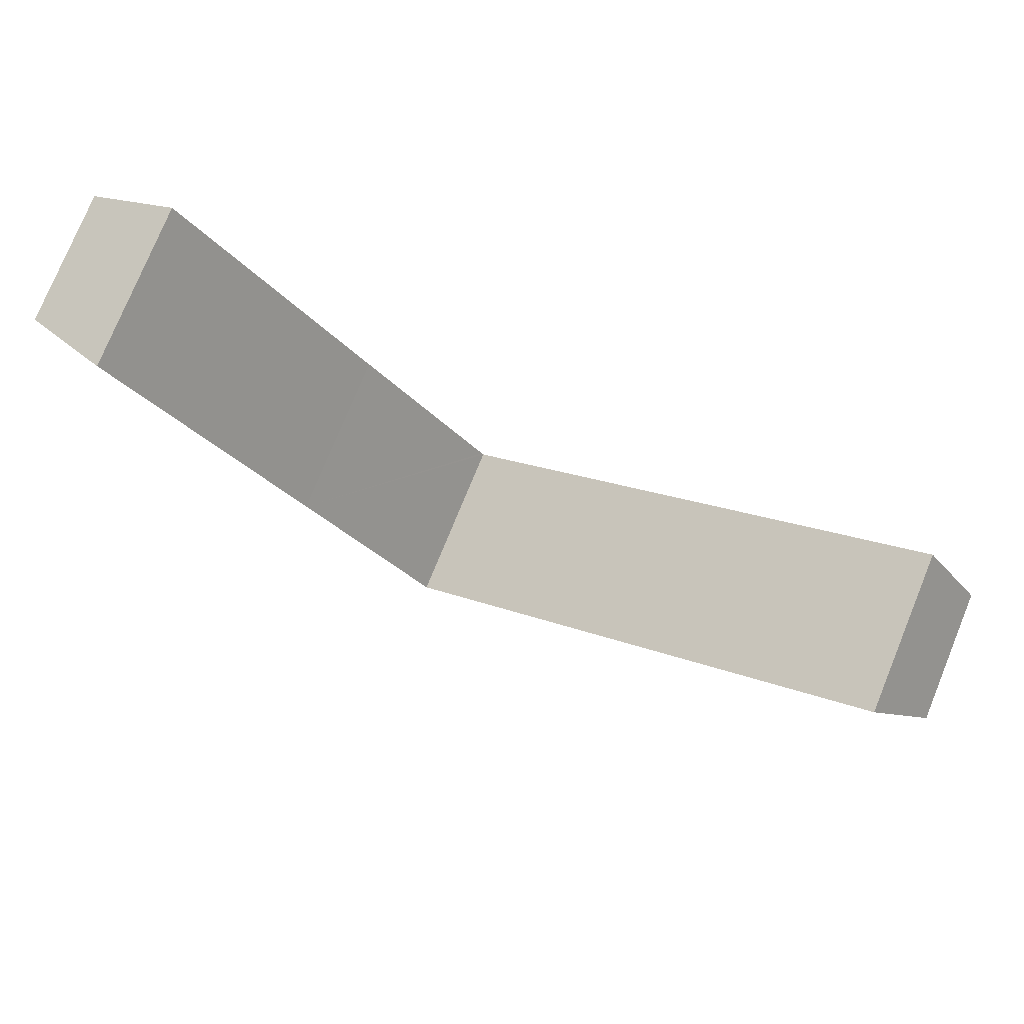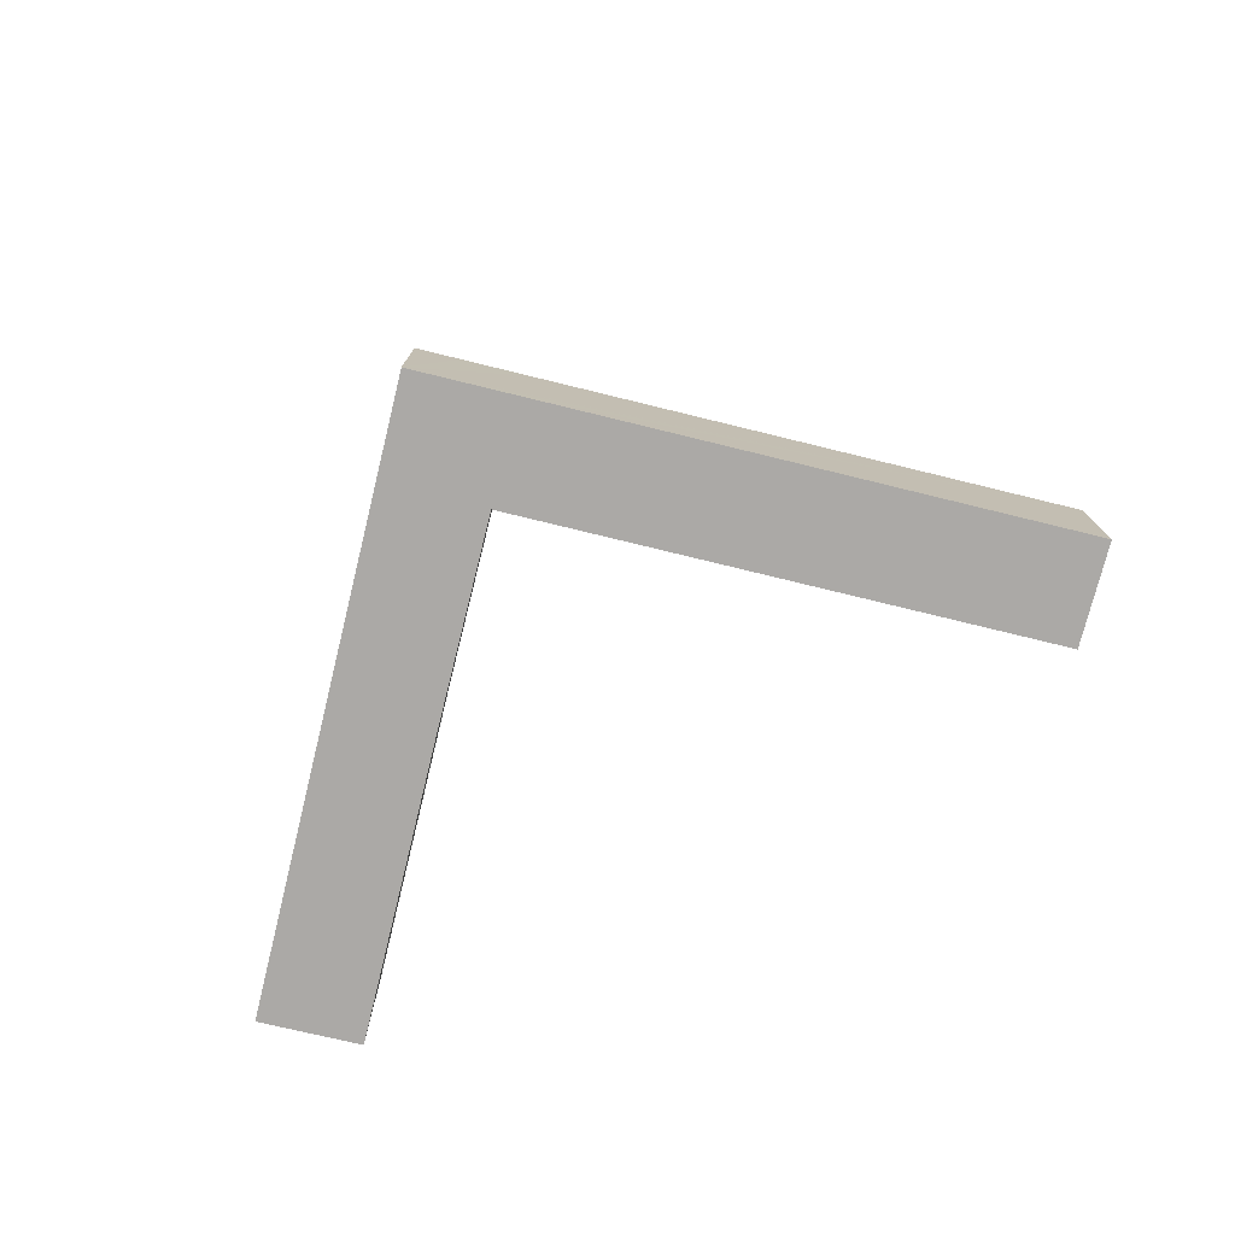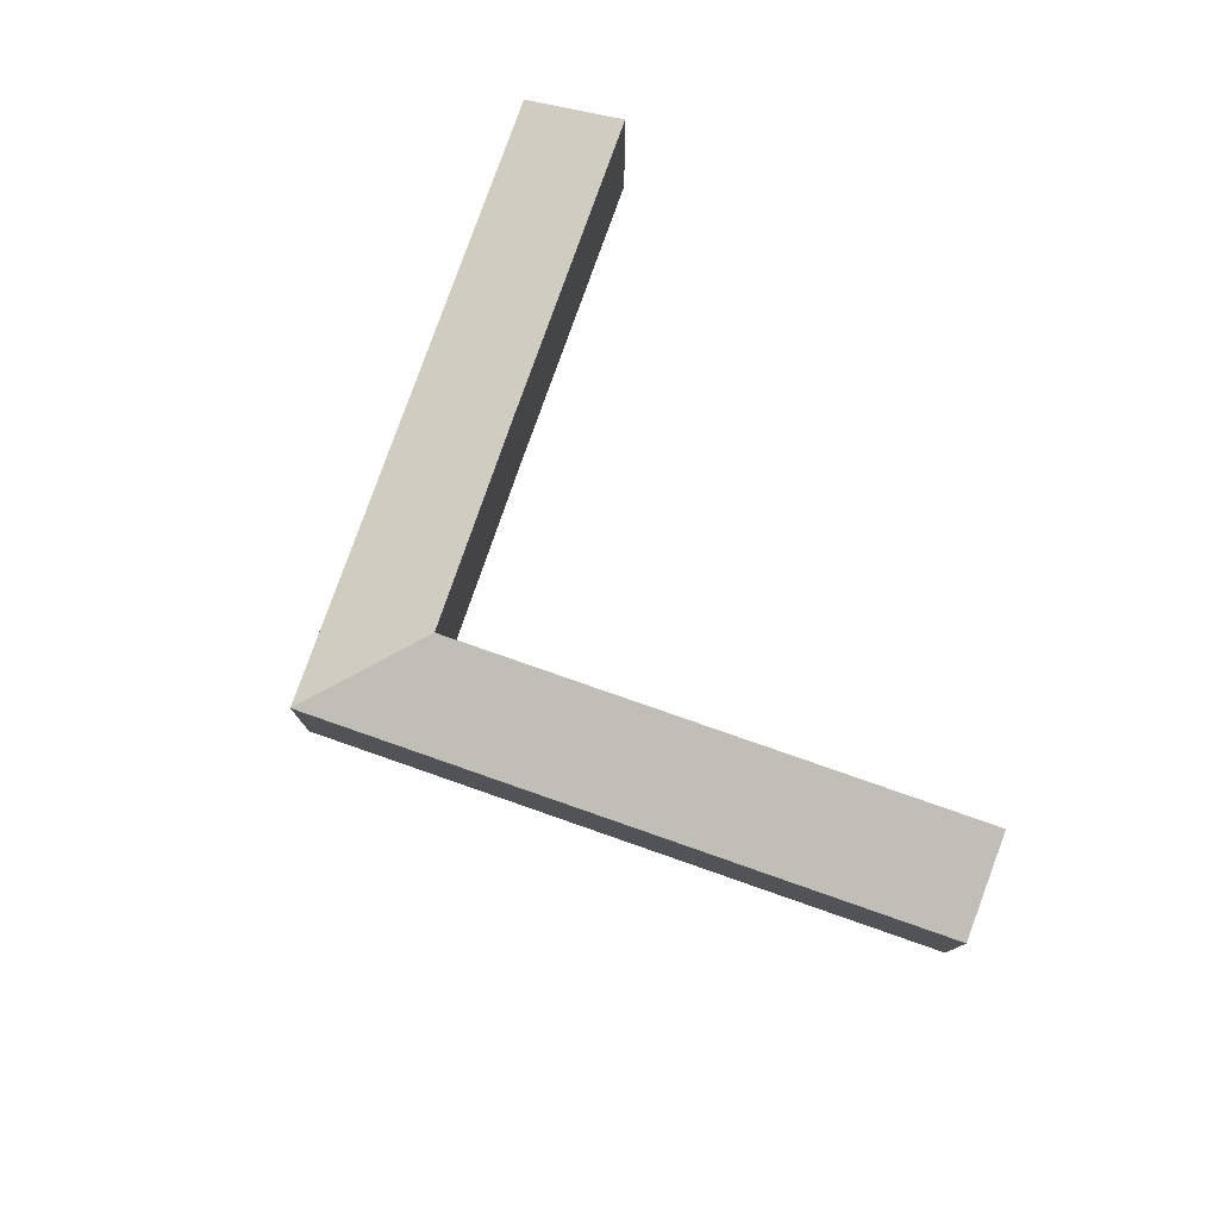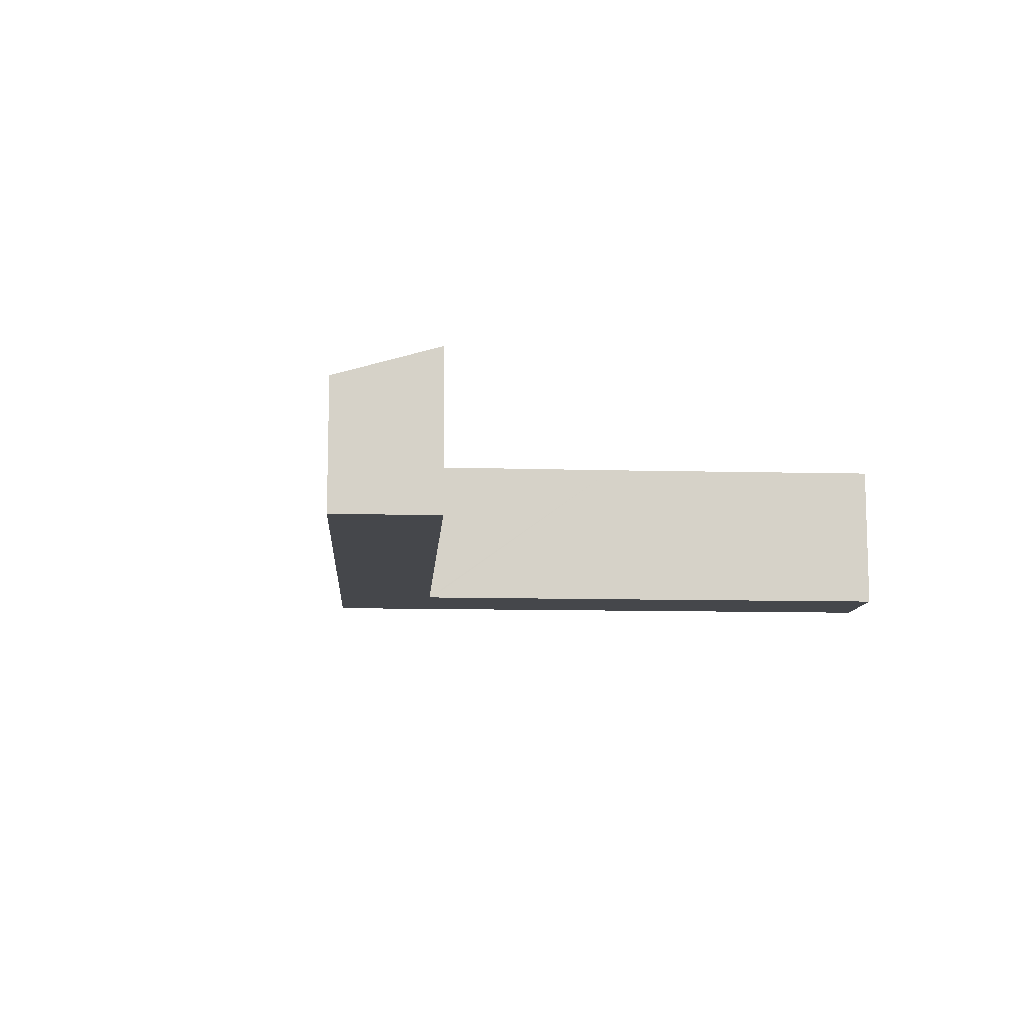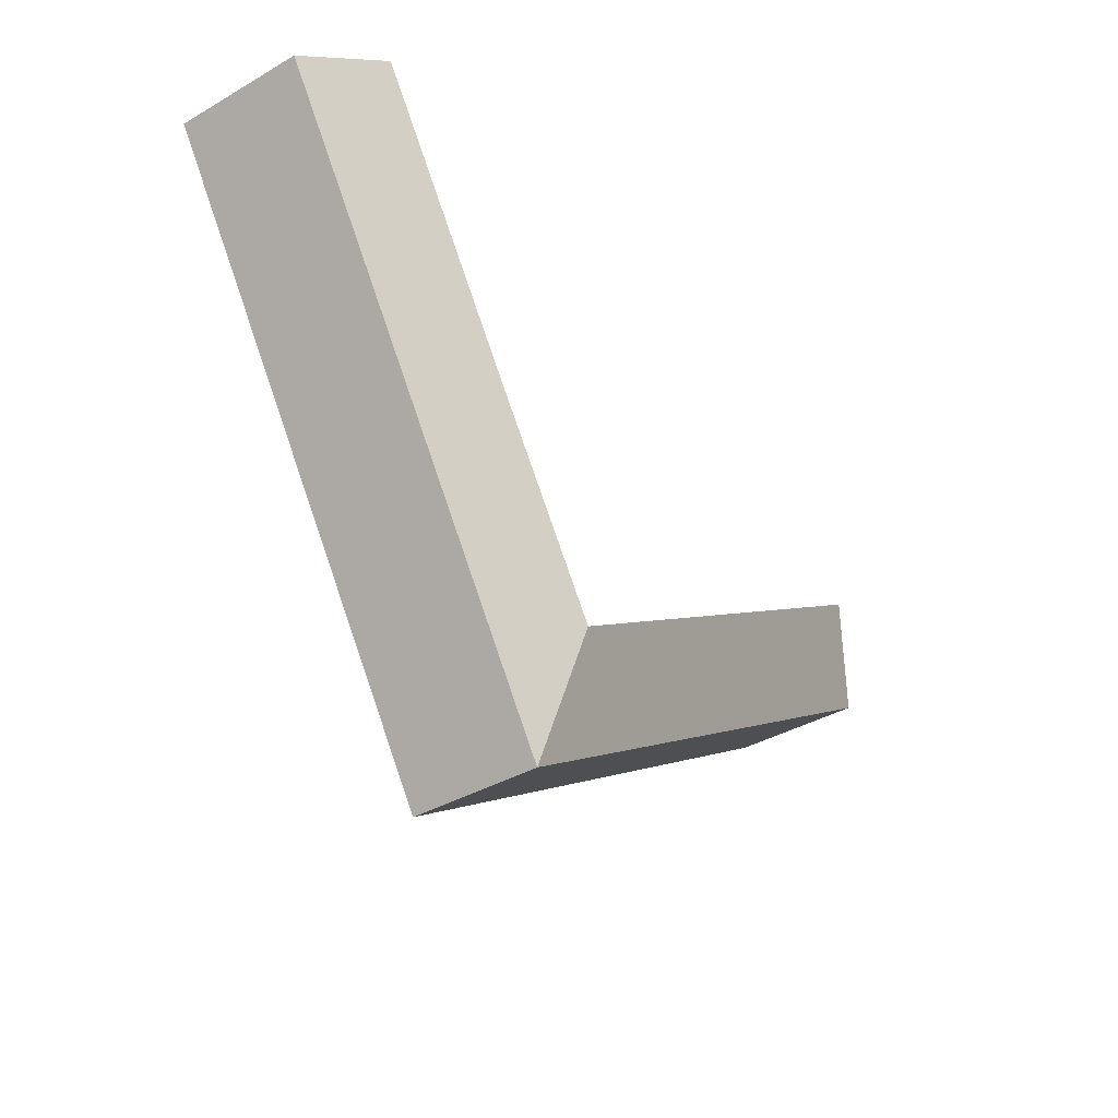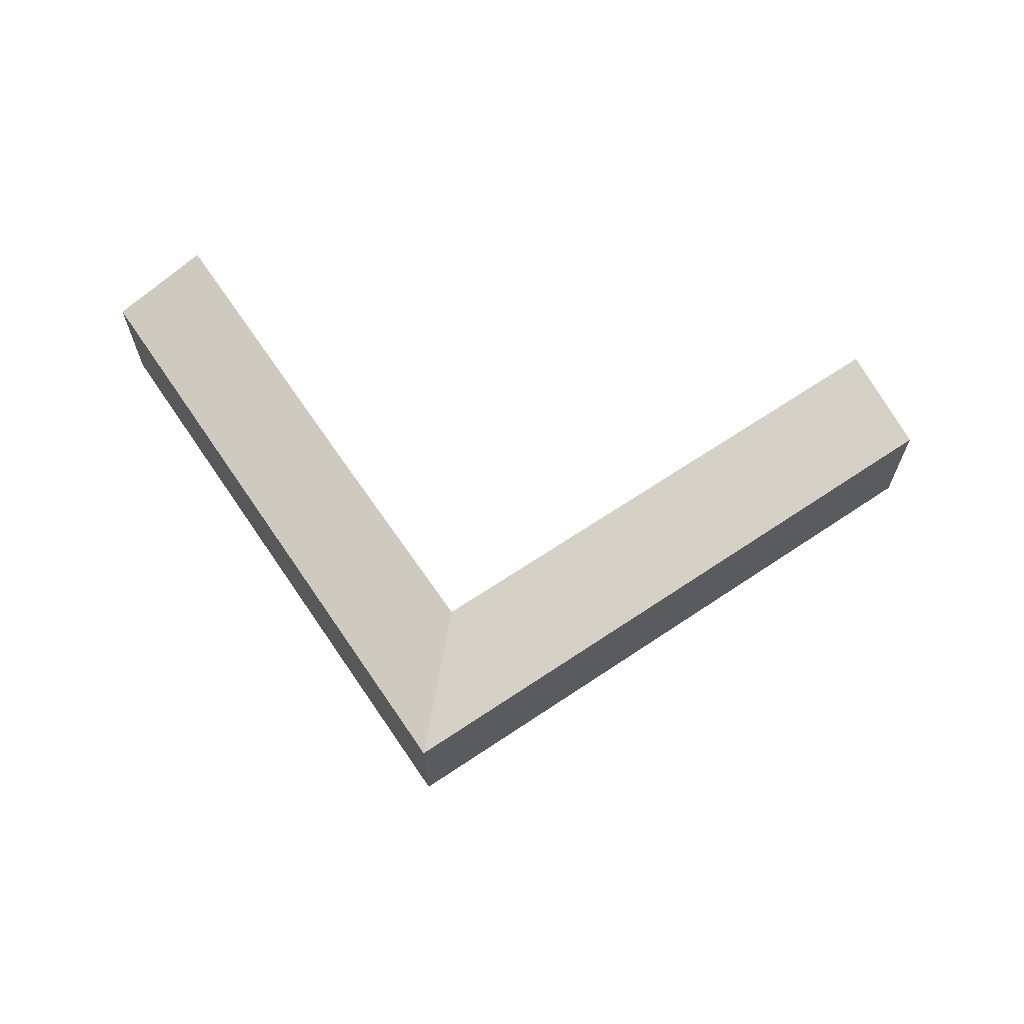
<metadata>
{"format":"obj","ext":"obj","renderer":"f3d","projection":"perspective","resolution":1024,"background":"white","views":[{"elev":77.1,"azim":-157.7,"up":"+Z"},{"elev":-75.6,"azim":-160.6,"up":"+Y"},{"elev":77.4,"azim":-127.6,"up":"+Y"},{"elev":-10.5,"azim":-60.7,"up":"+Y"},{"elev":-37.9,"azim":126.3,"up":"+Z"},{"elev":66.0,"azim":179.1,"up":"+Y"}]}
</metadata>
<code>
v  16.33 5.026 -6.569
v  17.24 4.075 -11.26
v  16.27 5.026 -6.651
v  20.12 5.017 -0.847
v  25.55 5.024 7.476
v  26 4.871 7.186
v  26.56 4.682 6.829
v  28.34 4.075 5.664
v  28.35 4.075 5.679
v  17.34 4.075 -11.1
v  19.12 4.075 -8.391
v  0.112 4.133 0.17
v  14.37 4.075 -9.383
v  0 4.075 2.495e-16
v  1.83 5.024 2.776
v  16.19 5.026 -6.598
v  16.05 4.075 -10.48
v  16.98 4.075 -11.09
v  1.83 -1.7e-16 2.776
v  16.19 4.04e-16 -6.598
v  16.27 4.073e-16 -6.651
v  25.55 -4.578e-16 7.476
v  28.35 -3.477e-16 5.679
v  26 -4.4e-16 7.186
v  26.56 -4.182e-16 6.829
v  28.34 -3.468e-16 5.664
v  19.12 5.138e-16 -8.391
v  17.34 6.794e-16 -11.1
v  17.24 6.894e-16 -11.26
v  16.98 6.792e-16 -11.09
v  16.05 6.418e-16 -10.48
v  14.37 5.745e-16 -9.383
v  0 0 0
v  0.112 -1.041e-17 0.17
v  16.33 4.022e-16 -6.569
v  20.12 5.186e-17 -0.847
g defaultobject
f 1 2 3
f 2 1 4
f 2 4 5
f 2 5 6
f 2 6 7
f 2 7 8
f 8 7 9
f 2 8 10
f 10 8 11
f 12 13 14
f 13 12 15
f 13 15 16
f 13 16 17
f 17 16 3
f 17 3 18
f 18 3 2
f 19 16 15
f 16 19 20
f 16 20 3
f 3 20 21
f 22 6 5
f 6 22 7
f 7 22 9
f 9 22 23
f 23 22 24
f 23 24 25
f 23 8 9
f 8 23 11
f 11 23 26
f 11 26 27
f 11 27 10
f 10 27 28
f 10 28 2
f 2 28 29
f 29 18 2
f 18 29 17
f 17 29 13
f 13 29 14
f 14 29 30
f 14 30 31
f 14 31 32
f 14 32 33
f 12 19 15
f 19 12 14
f 19 14 33
f 19 33 34
f 21 1 3
f 1 21 4
f 4 21 35
f 4 35 36
f 4 36 5
f 5 36 22
f 32 34 33
f 34 32 19
f 19 32 31
f 19 31 30
f 19 30 20
f 20 30 29
f 20 29 28
f 20 28 21
f 21 28 27
f 21 27 35
f 35 27 36
f 36 27 26
f 36 26 22
f 22 26 24
f 24 26 25
f 25 26 23

</code>
